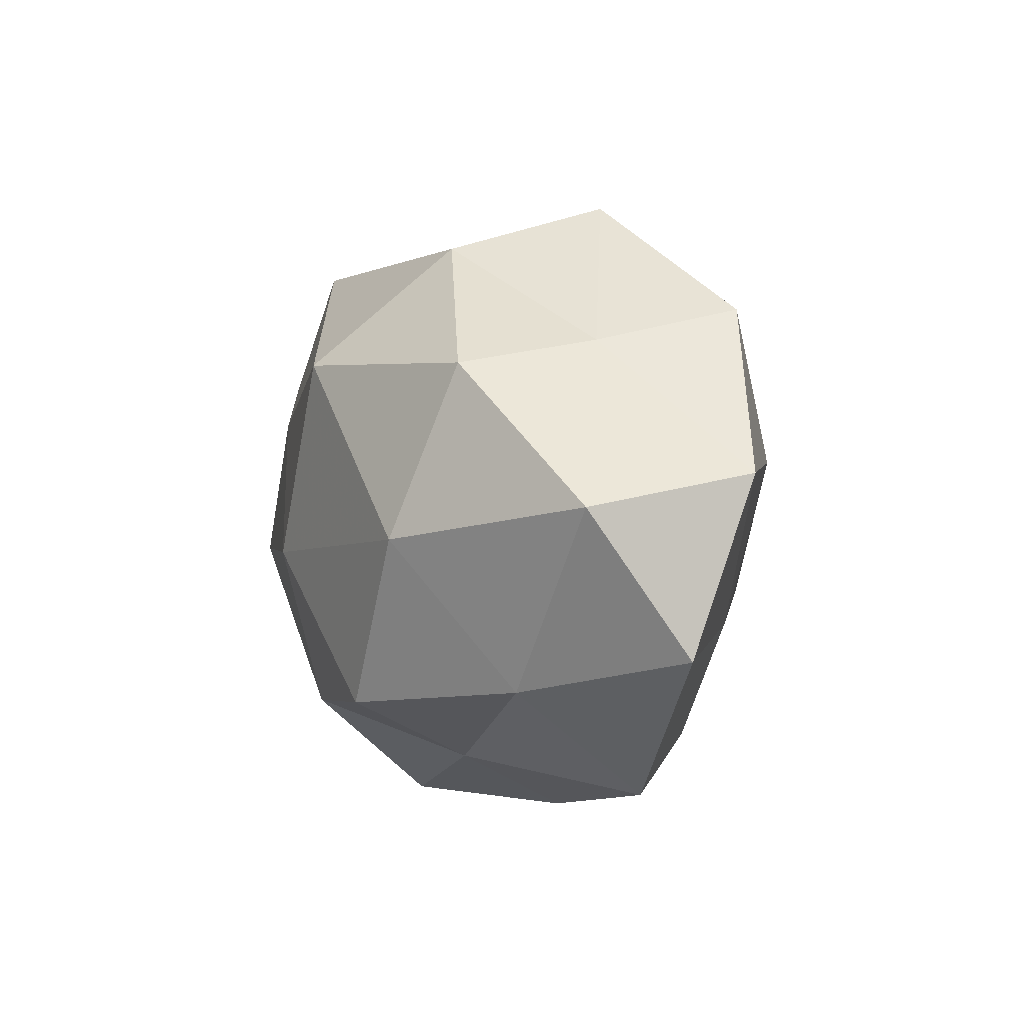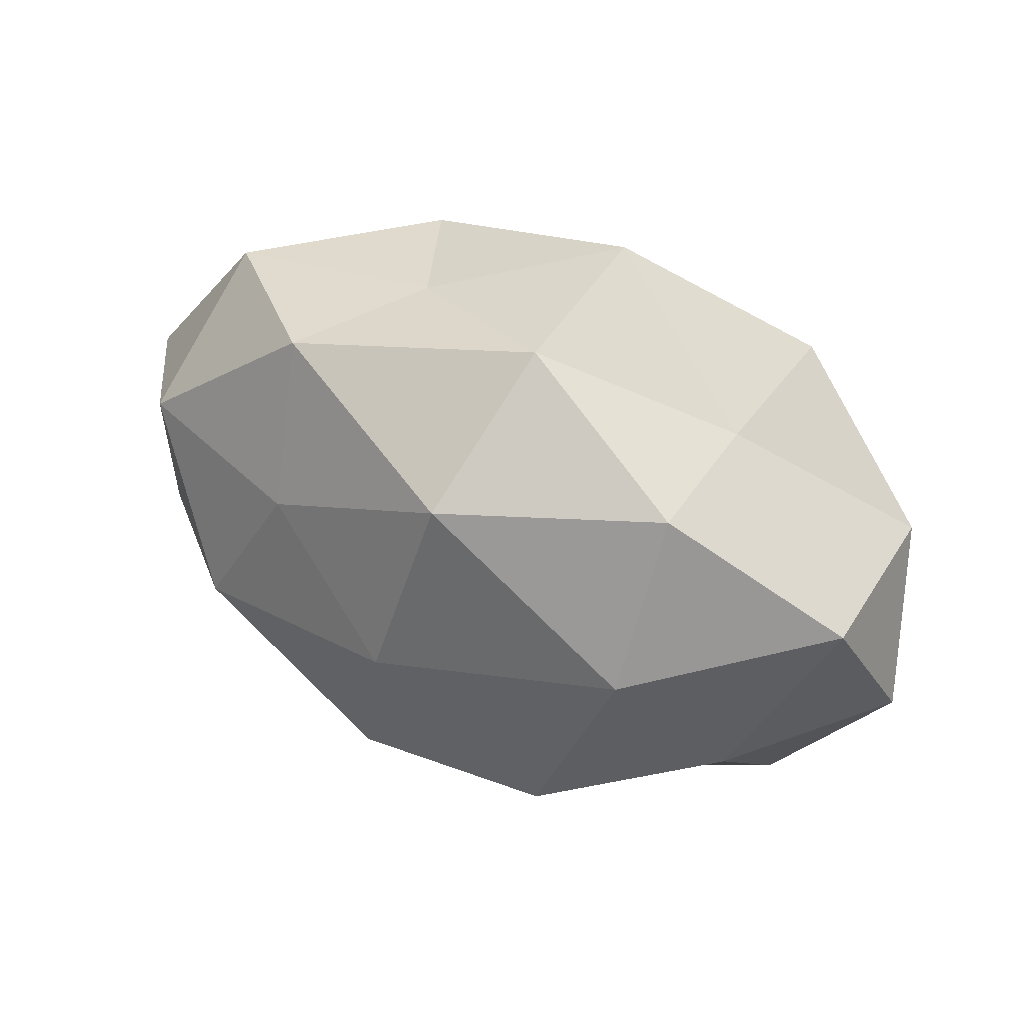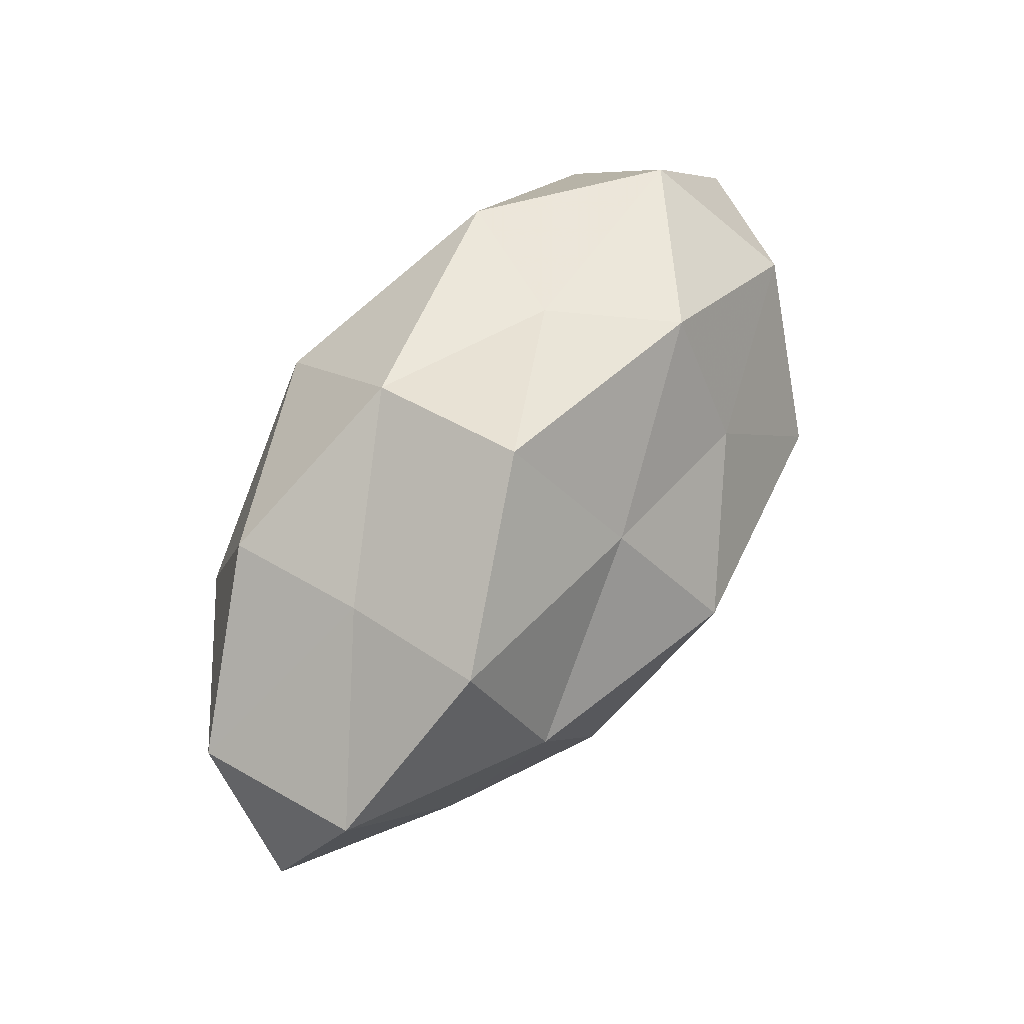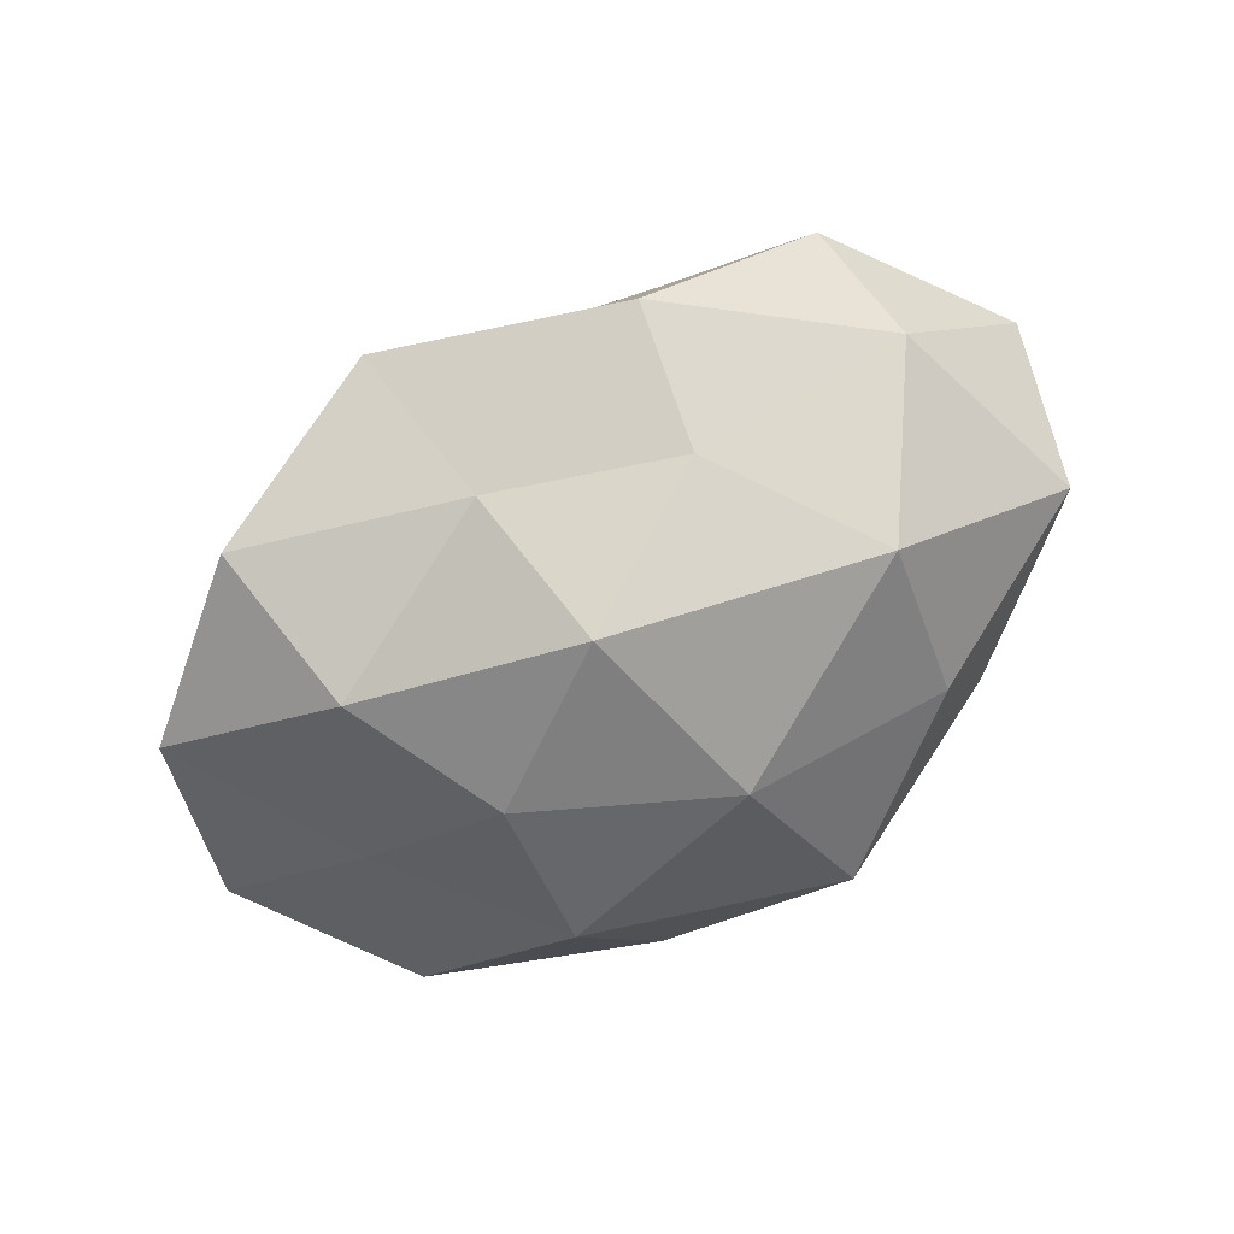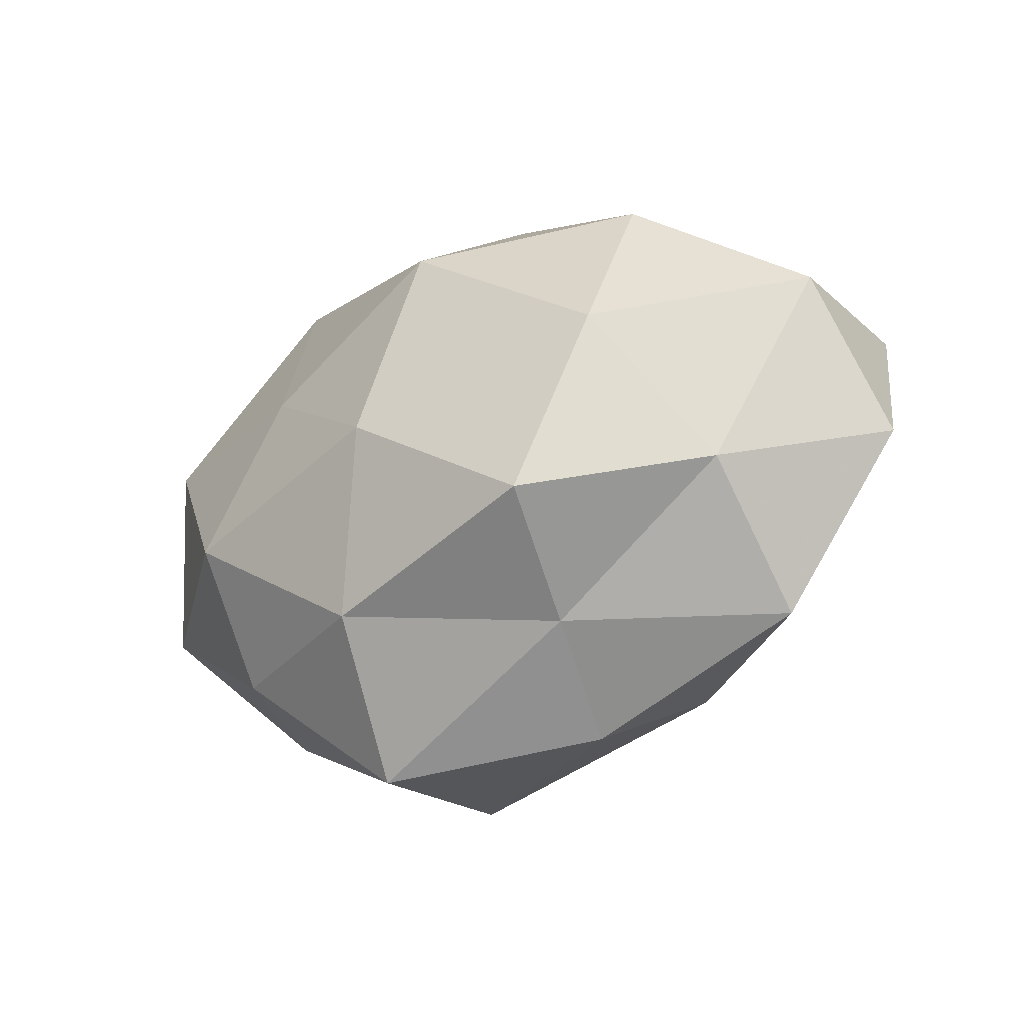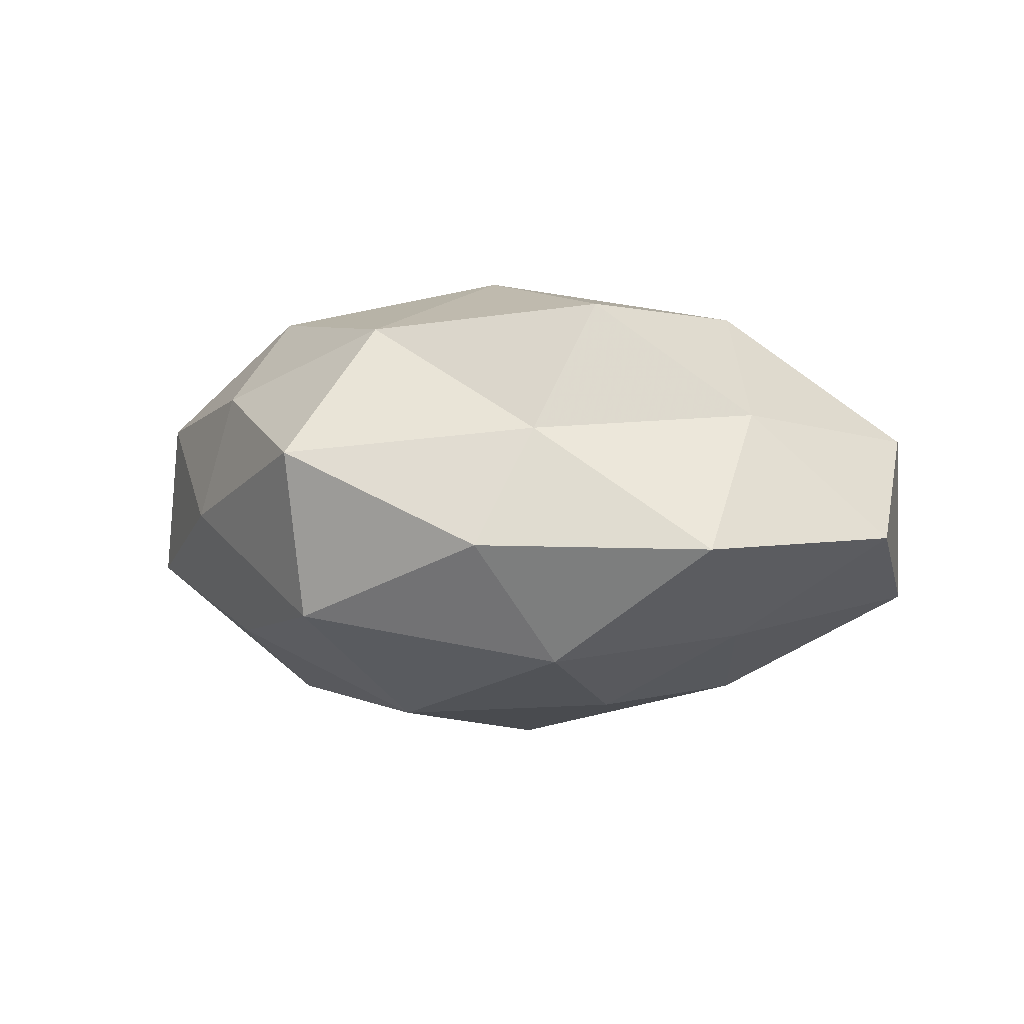
<metadata>
{"format":"obj","ext":"obj","renderer":"f3d","projection":"perspective","resolution":1024,"background":"white","views":[{"elev":8.4,"azim":70.4,"up":"+Y"},{"elev":37.1,"azim":31.5,"up":"+Y"},{"elev":61.7,"azim":123.6,"up":"+Y"},{"elev":-77.2,"azim":-154.0,"up":"+Z"},{"elev":-33.7,"azim":36.3,"up":"+Y"},{"elev":3.0,"azim":24.8,"up":"+Z"}]}
</metadata>
<code>
v 0.03573 0.02688 -0.0001694
v 0.03717 0.03047 -0.01925
v -0.01801 0.01766 -0.02444
v 0.04371 -0.01667 0.0136
v -0.006692 -0.02031 -0.0294
v 0.02289 -0.02134 0.02875
v -0.0199 0.01098 0.02695
v 0.04341 -0.03161 -0.003596
v 0.0008581 0.005213 -0.03508
v -0.04581 0.01818 -0.01585
v -0.05609 -0.007991 -0.01091
v 0.06076 -0.01046 -0.002892
v 0.05676 0.01168 -0.01278
v -0.03694 -0.02767 -0.001244
v -0.0003421 -0.004572 0.03273
v 0.006831 0.02396 -0.02264
v -0.01961 0.0354 -0.01478
v 0.007671 0.02223 0.03
v 0.01194 0.03797 0.01155
v -0.03411 -0.001613 -0.02931
v 0.01807 -0.03129 0.01195
v 0.03138 0.009308 -0.02691
v 0.013 0.04329 -0.009734
v -0.03266 -0.009323 0.02702
v 0.05722 0.008586 0.009638
v -0.01131 0.0351 0.001533
v -0.01289 -0.0441 0.008621
v 0.01383 -0.04071 -0.003312
v -0.04214 0.03154 0.002156
v -0.0214 0.03246 0.01919
v -0.04679 0.01331 0.01878
v 0.03575 0.02445 0.01854
v -0.01229 -0.0402 -0.01382
v 0.03368 0.002066 0.02715
v 0.03961 -0.01068 -0.01699
v -0.0595 0.01083 0.001476
v -0.007609 -0.02805 0.02551
v 0.02008 -0.01031 -0.0279
v -0.05245 -0.0104 0.01058
v 0.02073 -0.03021 -0.0195
v -0.03254 -0.02209 -0.01845
v -0.03225 -0.02634 0.01564
f 4 8 12
f 1 13 2
f 3 16 9
f 3 10 17
f 3 17 16
f 15 18 7
f 3 9 20
f 9 5 20
f 3 20 10
f 20 11 10
f 6 21 4
f 21 8 4
f 22 2 13
f 16 2 22
f 16 22 9
f 2 23 1
f 16 23 2
f 17 23 16
f 23 19 1
f 15 7 24
f 4 12 25
f 25 13 1
f 25 12 13
f 17 26 23
f 23 26 19
f 21 28 8
f 21 27 28
f 10 29 17
f 17 29 26
f 7 18 30
f 18 19 30
f 30 19 26
f 26 29 30
f 24 7 31
f 30 31 7
f 29 31 30
f 1 19 32
f 18 32 19
f 32 25 1
f 27 14 33
f 28 27 33
f 6 4 34
f 6 34 15
f 34 18 15
f 4 25 34
f 34 32 18
f 34 25 32
f 12 8 35
f 35 13 12
f 22 13 35
f 10 11 36
f 10 36 29
f 29 36 31
f 6 15 37
f 6 37 21
f 15 24 37
f 37 27 21
f 9 38 5
f 9 22 38
f 38 22 35
f 11 14 39
f 24 31 39
f 36 11 39
f 39 31 36
f 8 28 40
f 5 40 33
f 33 40 28
f 8 40 35
f 5 38 40
f 35 40 38
f 11 41 14
f 20 5 41
f 20 41 11
f 41 5 33
f 33 14 41
f 27 42 14
f 37 24 42
f 37 42 27
f 39 14 42
f 42 24 39

</code>
